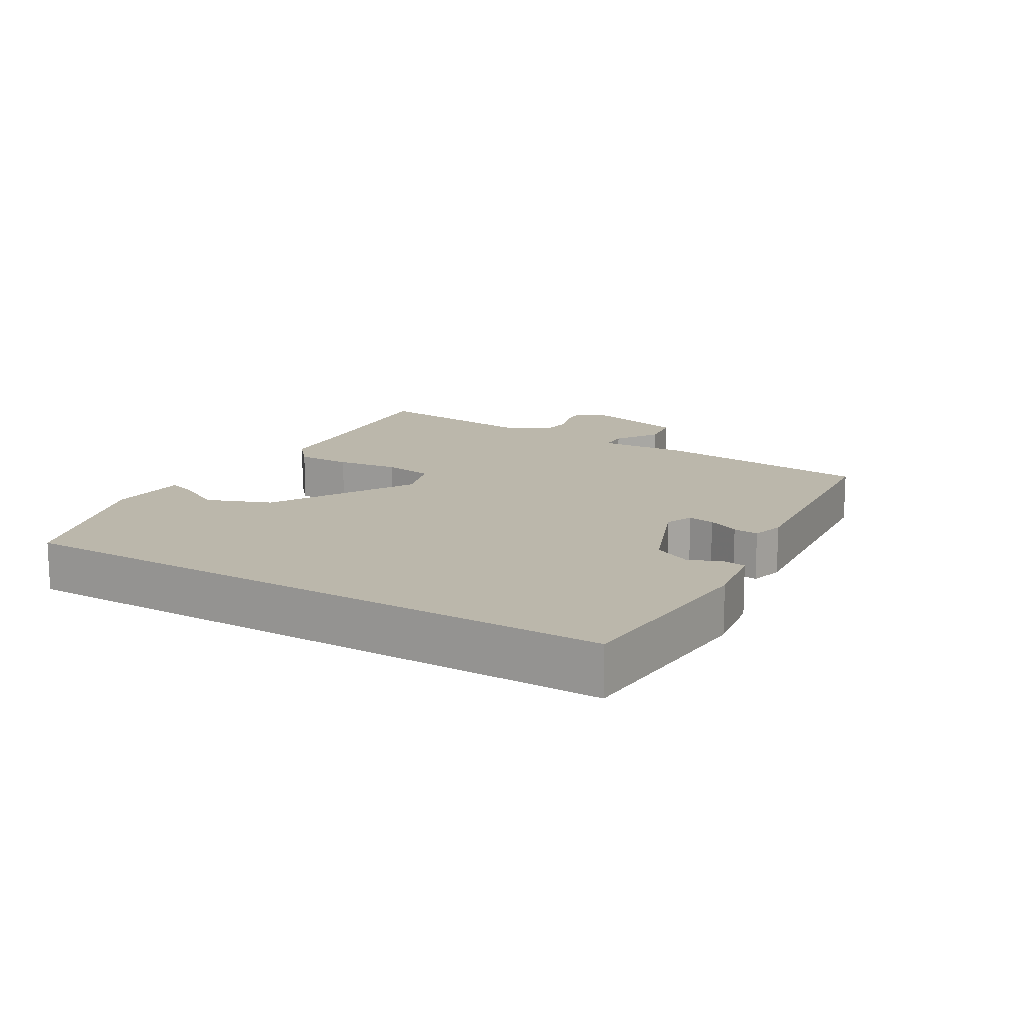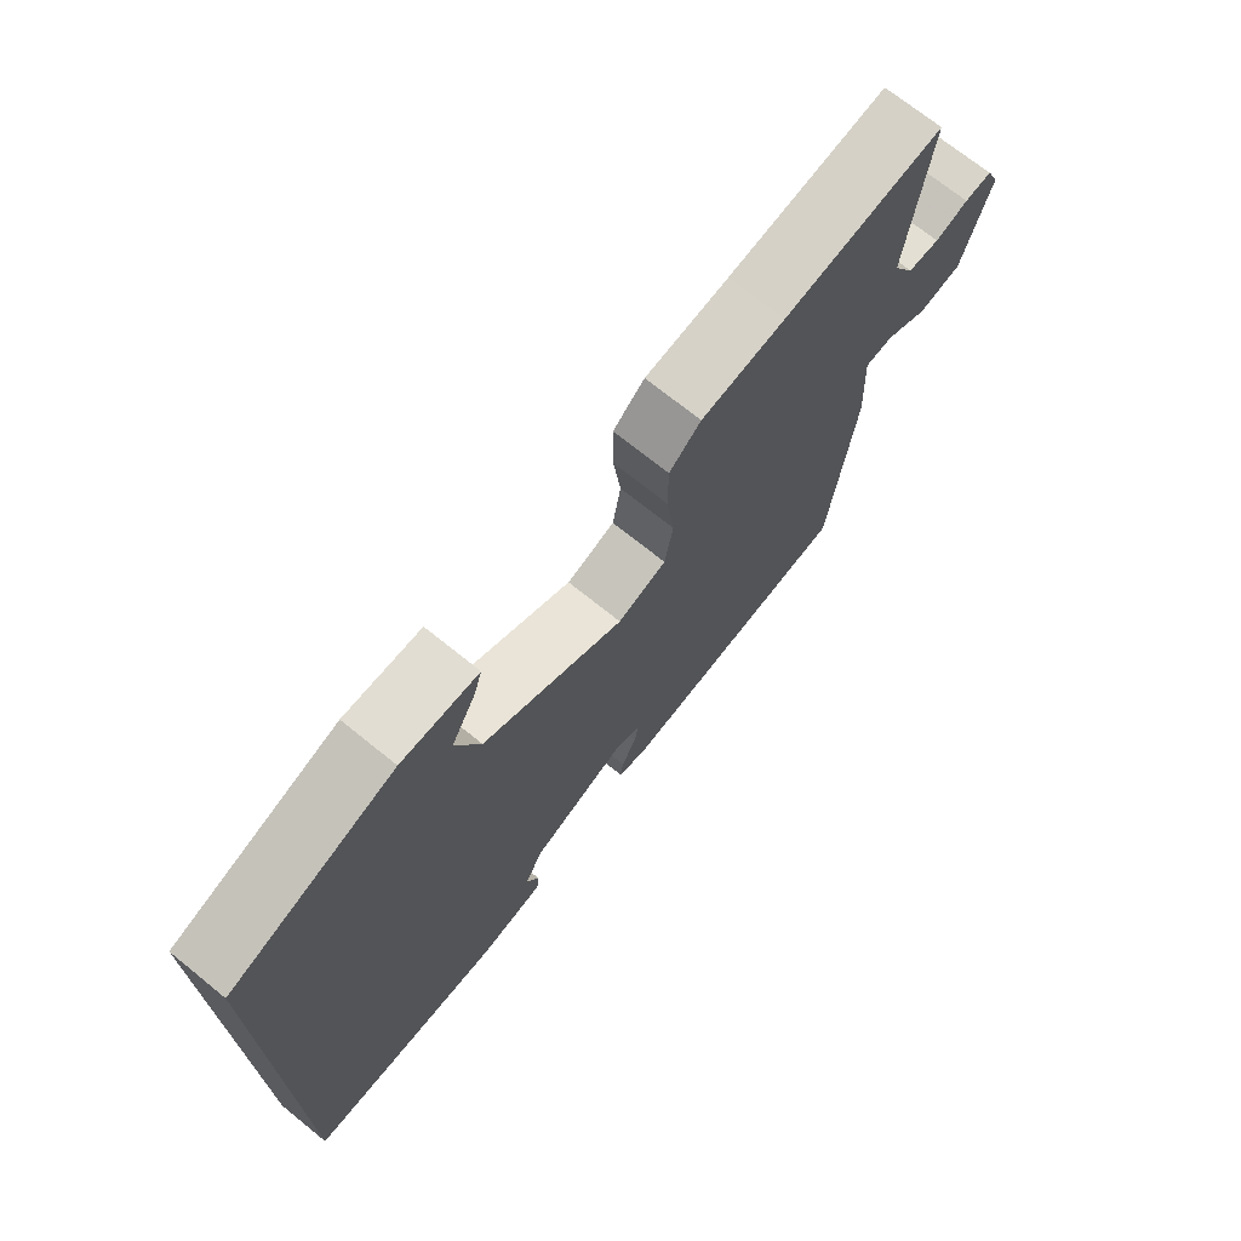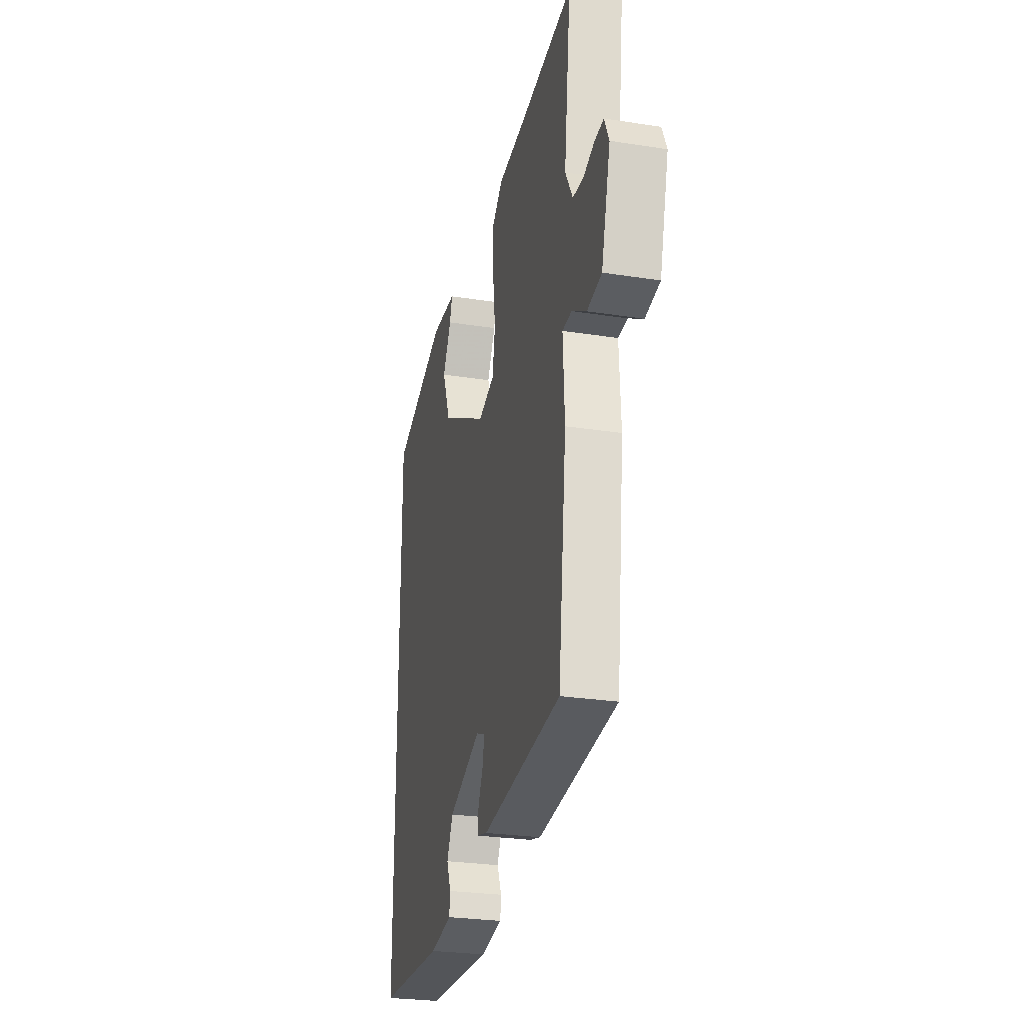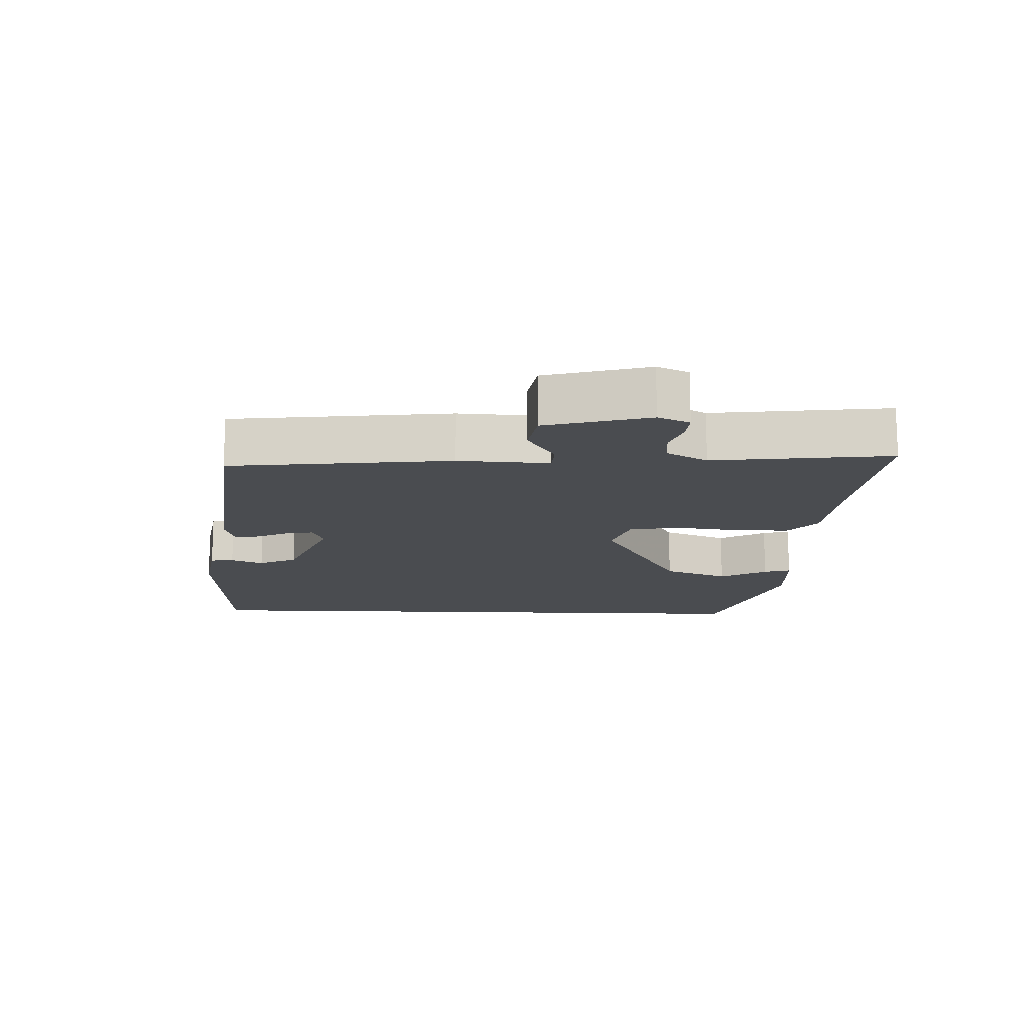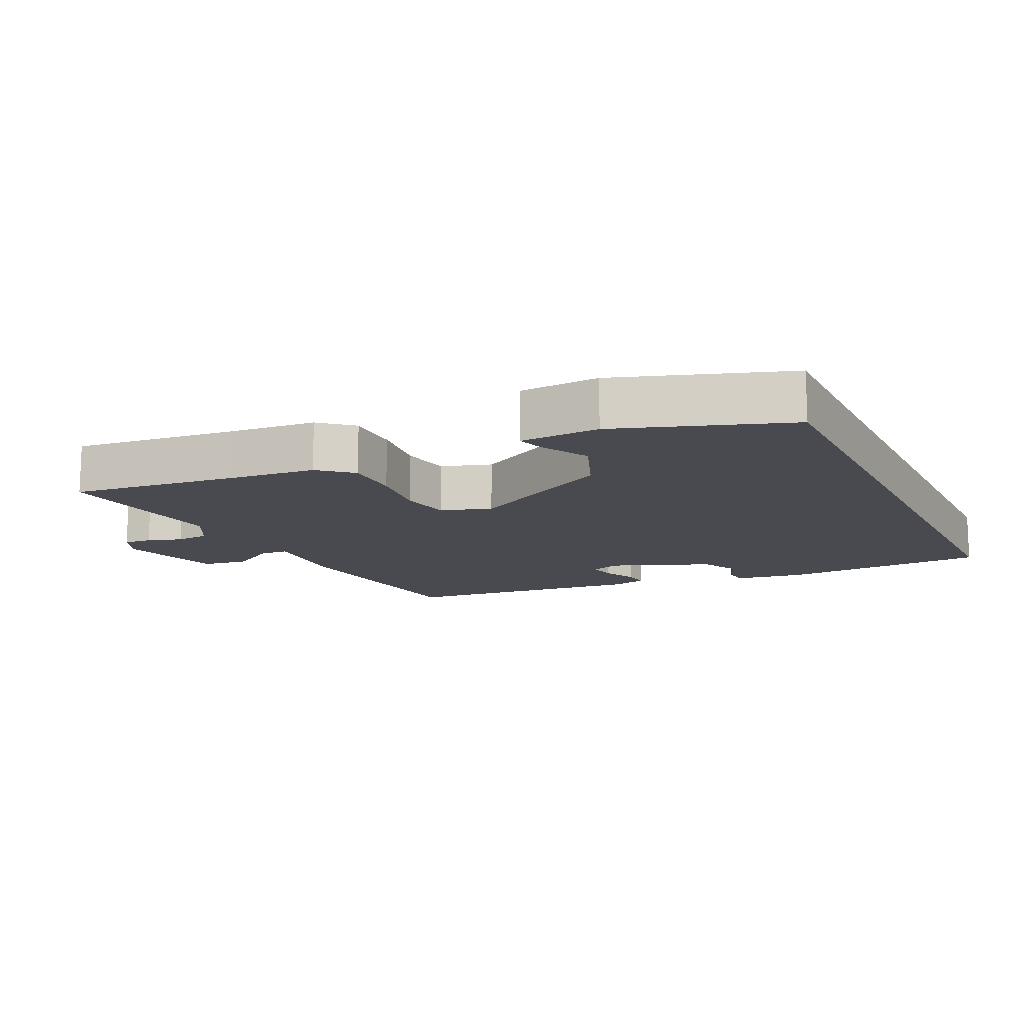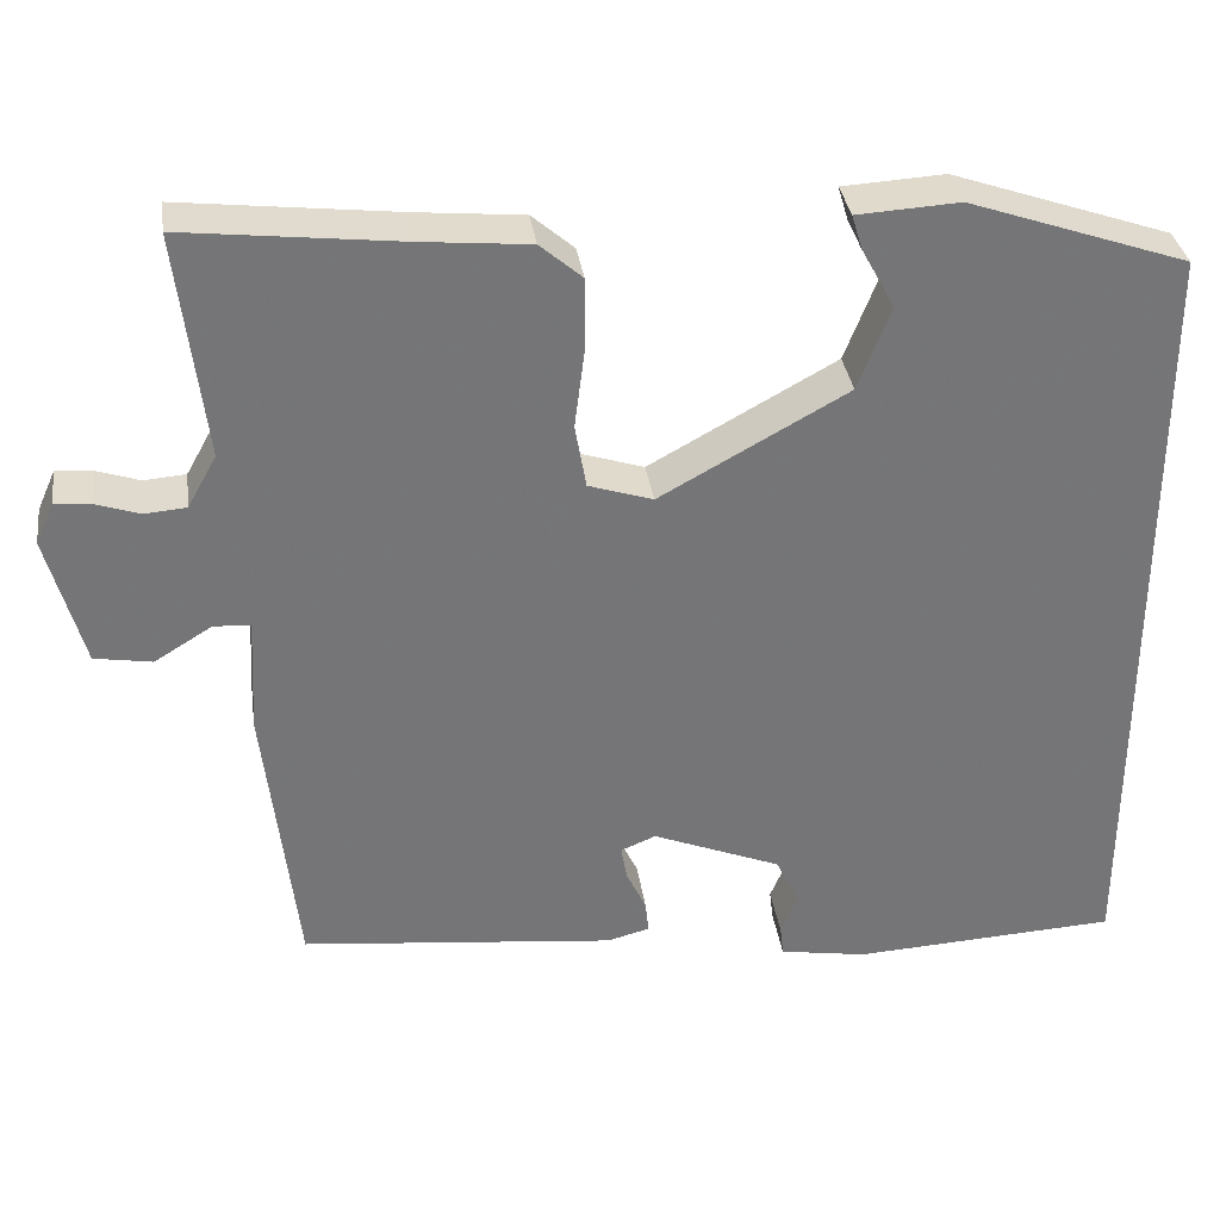
<metadata>
{"format":"obj","ext":"obj","renderer":"f3d","projection":"perspective","resolution":1024,"background":"white","views":[{"elev":14.2,"azim":121.0,"up":"+Y"},{"elev":71.4,"azim":128.9,"up":"+Z"},{"elev":-27.1,"azim":-103.6,"up":"+Z"},{"elev":-14.8,"azim":-92.1,"up":"+Y"},{"elev":-13.5,"azim":25.7,"up":"+Y"},{"elev":33.8,"azim":-8.0,"up":"+Z"}]}
</metadata>
<code>
v -0.497 0.07 -0.438
v -0.535 0.07 -0.109
v -0.528 0.07 0.027
v -0.571 0.07 0.029
v -0.638 0.07 -0.012
v -0.705 0.07 -0.001
v -0.747 0.07 0.153
v -0.726 0.07 0.2
v -0.684 0.07 0.197
v -0.633 0.07 0.18
v -0.584 0.07 0.184
v -0.55 0.07 0.245
v -0.582 0.07 0.509
v -0.334 0.07 0.481
v -0.204 0.07 0.469
v -0.155 0.07 0.427
v -0.155 0.07 0.344
v -0.167 0.07 0.25
v -0.154 0.07 0.175
v -0.079 0.07 0.151
v 0.139 0.07 0.272
v 0.177 0.07 0.369
v 0.138 0.07 0.44
v 0.126 0.07 0.48
v 0.245 0.07 0.487
v 0.5 0.07 0.4
v 0.5 0.07 -0.52
v 0.19 0.07 -0.537
v 0.088 0.07 -0.52
v 0.084 0.07 -0.485
v 0.104 0.07 -0.437
v 0.076 0.07 -0.38
v -0.074 0.07 -0.32
v -0.115 0.07 -0.337
v -0.108 0.07 -0.377
v -0.085 0.07 -0.425
v -0.081 0.07 -0.463
v -0.13 0.07 -0.476
v -0.497 0 -0.438
v -0.535 0 -0.109
v -0.528 0 0.027
v -0.571 0 0.029
v -0.638 0 -0.012
v -0.705 0 -0.001
v -0.747 0 0.153
v -0.726 0 0.2
v -0.684 0 0.197
v -0.633 0 0.18
v -0.584 0 0.184
v -0.55 0 0.245
v -0.582 0 0.509
v -0.334 0 0.481
v -0.204 0 0.469
v -0.155 0 0.427
v -0.155 0 0.344
v -0.167 0 0.25
v -0.154 0 0.175
v -0.079 0 0.151
v 0.139 0 0.272
v 0.177 0 0.369
v 0.138 0 0.44
v 0.126 0 0.48
v 0.245 0 0.487
v 0.5 0 0.4
v 0.5 0 -0.52
v 0.19 0 -0.537
v 0.088 0 -0.52
v 0.084 0 -0.485
v 0.104 0 -0.437
v 0.076 0 -0.38
v -0.074 0 -0.32
v -0.115 0 -0.337
v -0.108 0 -0.377
v -0.085 0 -0.425
v -0.081 0 -0.463
v -0.13 0 -0.476
f 1 2 3
f 38 1 3
f 37 38 3
f 36 37 3
f 35 36 3
f 34 35 3
f 33 34 3
f 32 33 3
f 29 30 31
f 28 29 31
f 27 28 31
f 26 27 31
f 26 31 32
f 24 25 26
f 23 24 26
f 22 23 26
f 21 22 26 32
f 20 21 32
f 19 20 32 3
f 16 17 18
f 15 16 18
f 14 15 18
f 14 18 19
f 13 14 19
f 12 13 19
f 19 3 4
f 12 19 4
f 11 12 4
f 8 9 10
f 7 8 10
f 6 7 10
f 5 6 10
f 4 5 10
f 4 10 11
f 41 40 39
f 41 39 76
f 41 76 75
f 41 75 74
f 41 74 73
f 41 73 72
f 41 72 71
f 41 71 70
f 69 68 67
f 69 67 66
f 69 66 65
f 69 65 64
f 70 69 64
f 64 63 62
f 64 62 61
f 64 61 60
f 70 64 60 59
f 70 59 58
f 41 70 58 57
f 56 55 54
f 56 54 53
f 56 53 52
f 57 56 52
f 57 52 51
f 57 51 50
f 42 41 57
f 42 57 50
f 42 50 49
f 48 47 46
f 48 46 45
f 48 45 44
f 48 44 43
f 48 43 42
f 49 48 42
f 1 39 40 2
f 2 40 41 3
f 3 41 42 4
f 4 42 43 5
f 5 43 44 6
f 6 44 45 7
f 7 45 46 8
f 8 46 47 9
f 9 47 48 10
f 10 48 49 11
f 11 49 50 12
f 12 50 51 13
f 13 51 52 14
f 14 52 53 15
f 15 53 54 16
f 16 54 55 17
f 17 55 56 18
f 18 56 57 19
f 19 57 58 20
f 20 58 59 21
f 21 59 60 22
f 22 60 61 23
f 23 61 62 24
f 24 62 63 25
f 25 63 64 26
f 26 64 65 27
f 27 65 66 28
f 28 66 67 29
f 29 67 68 30
f 30 68 69 31
f 31 69 70 32
f 32 70 71 33
f 33 71 72 34
f 34 72 73 35
f 35 73 74 36
f 36 74 75 37
f 37 75 76 38
f 38 76 39 1

</code>
